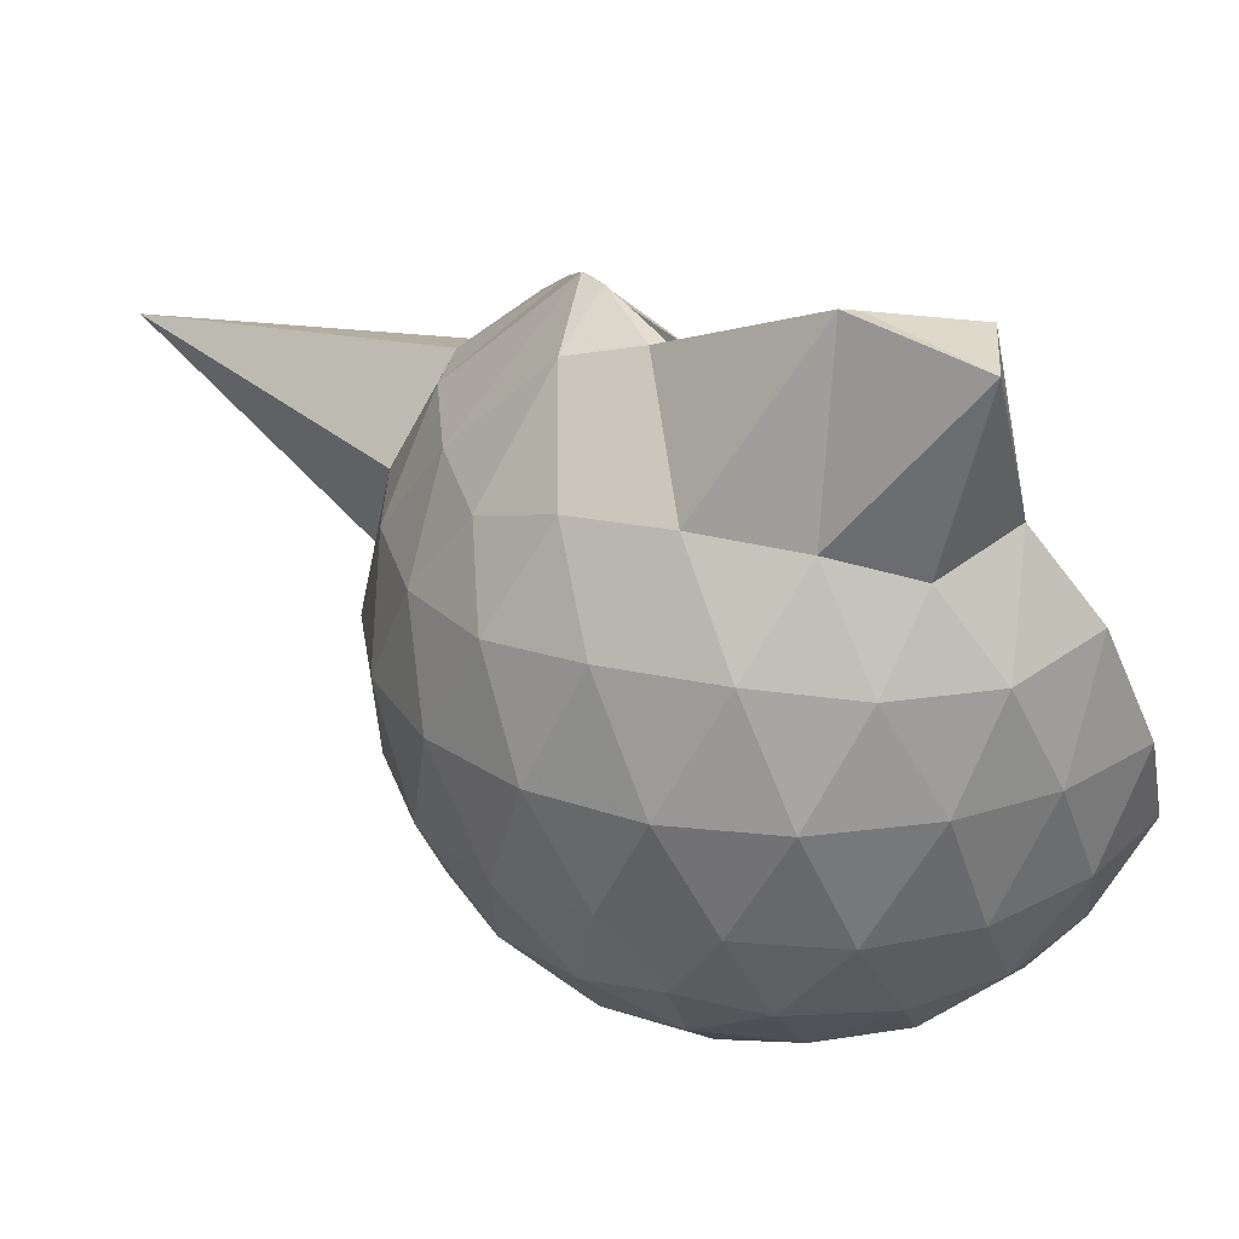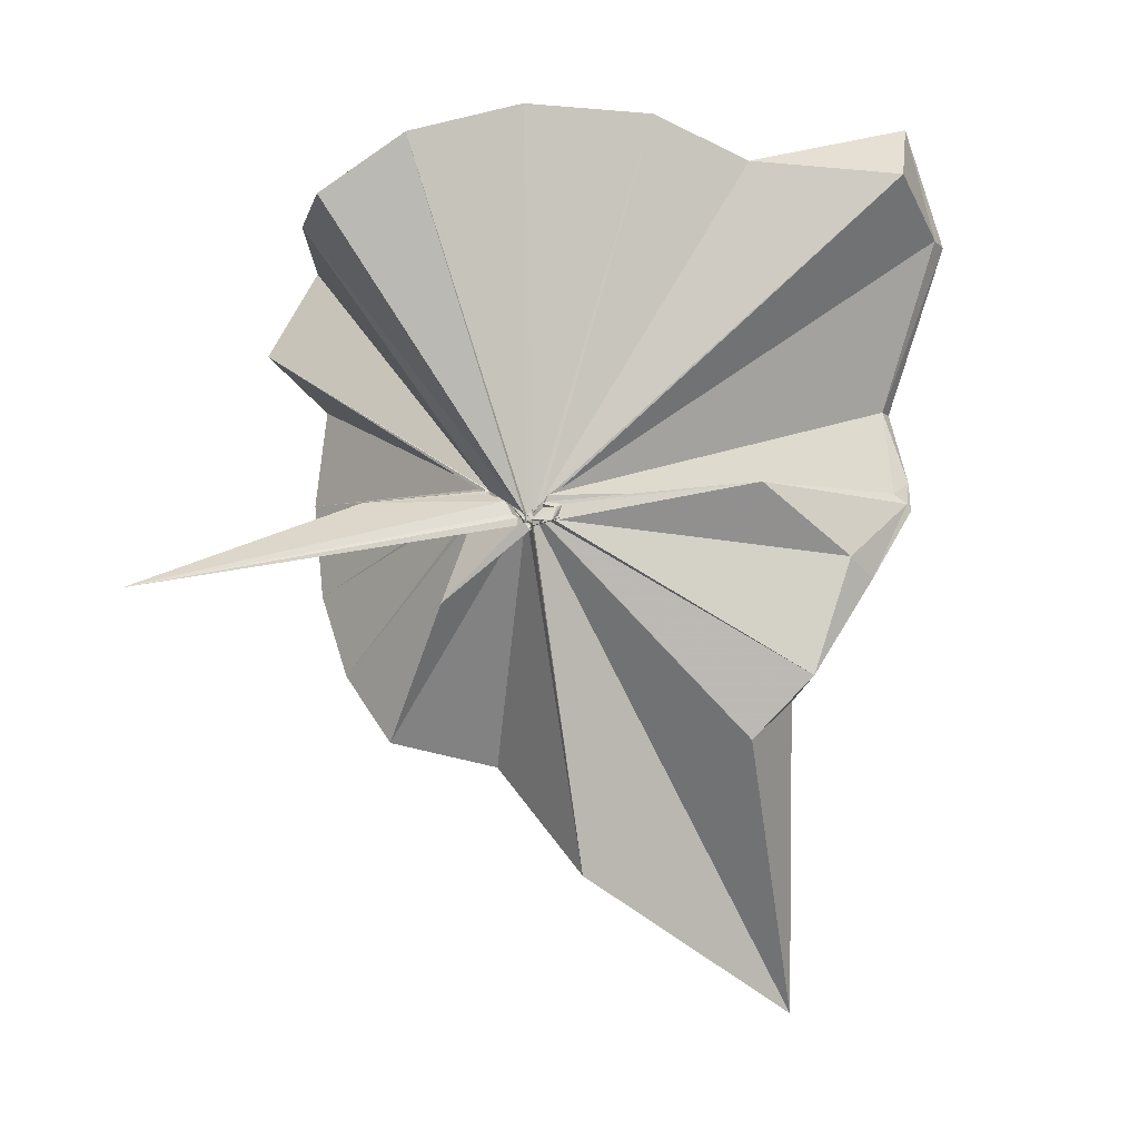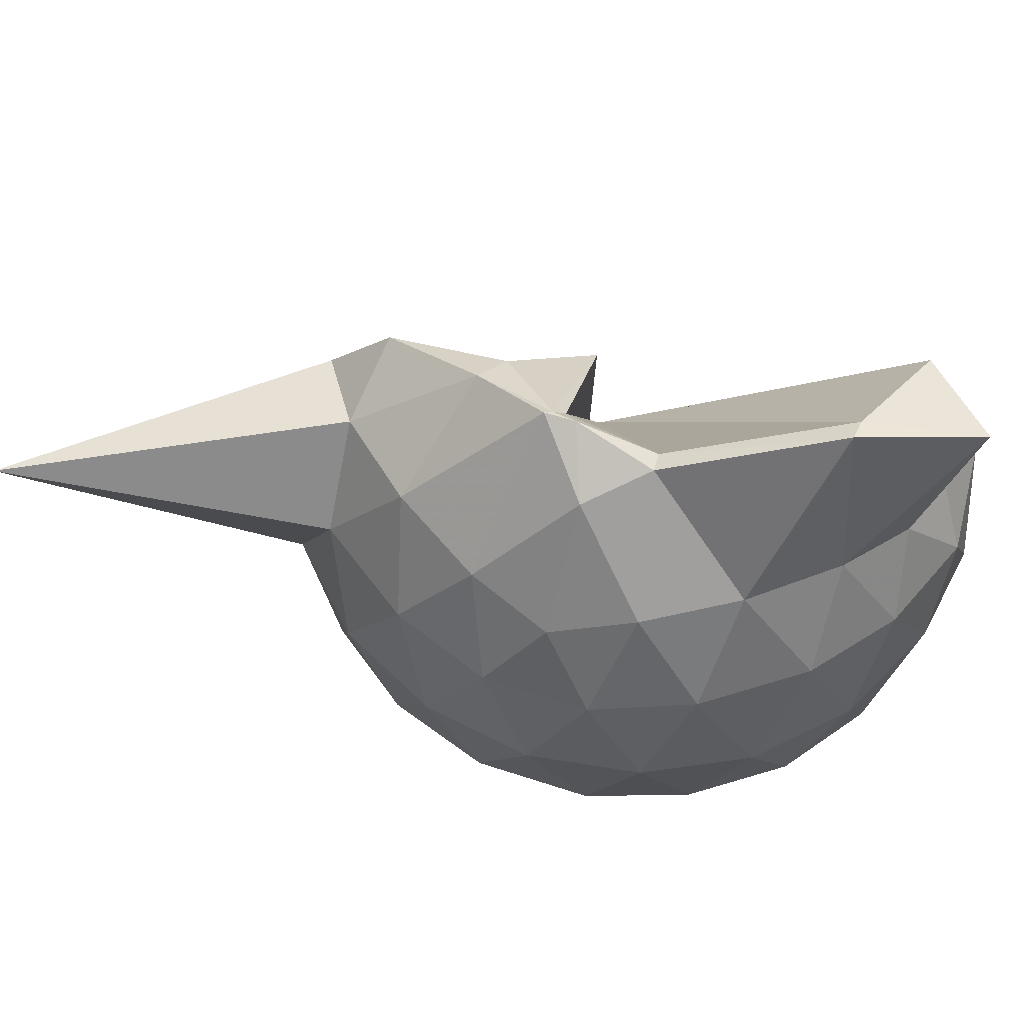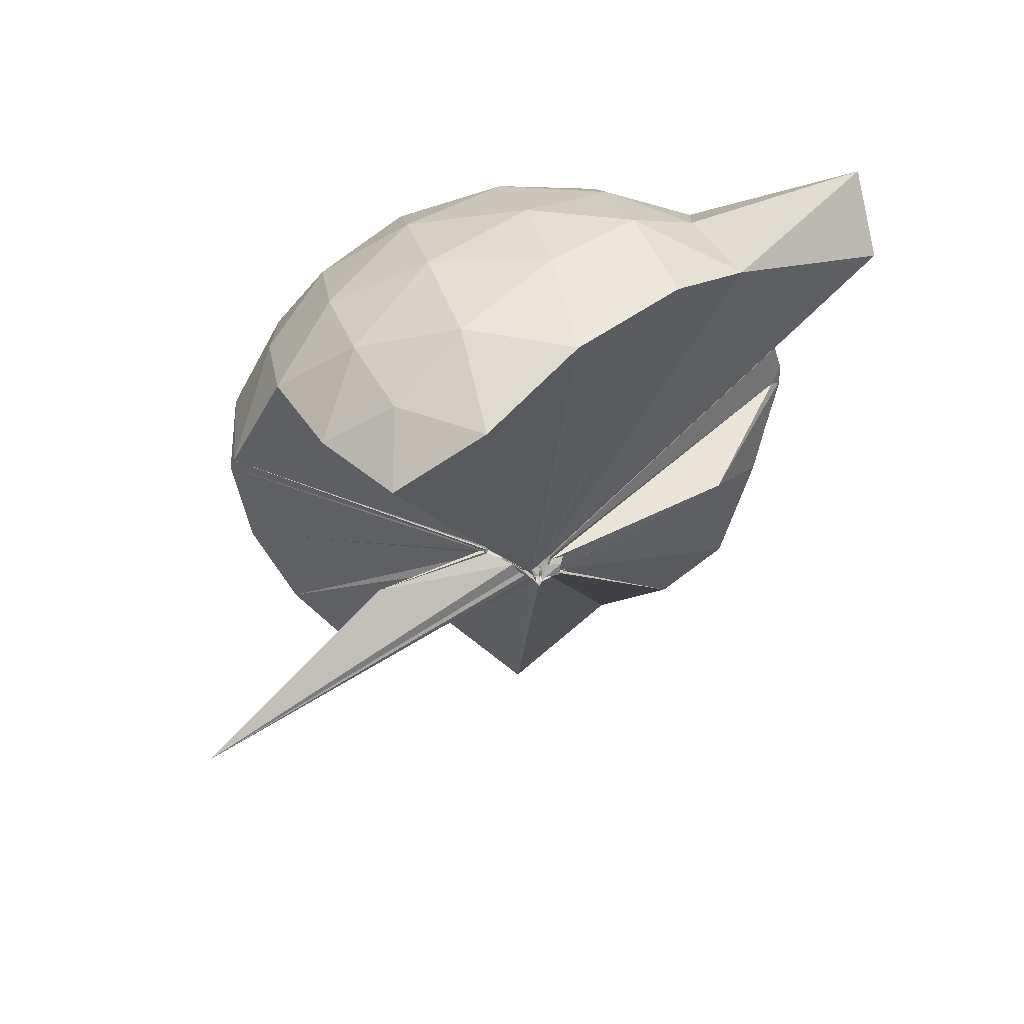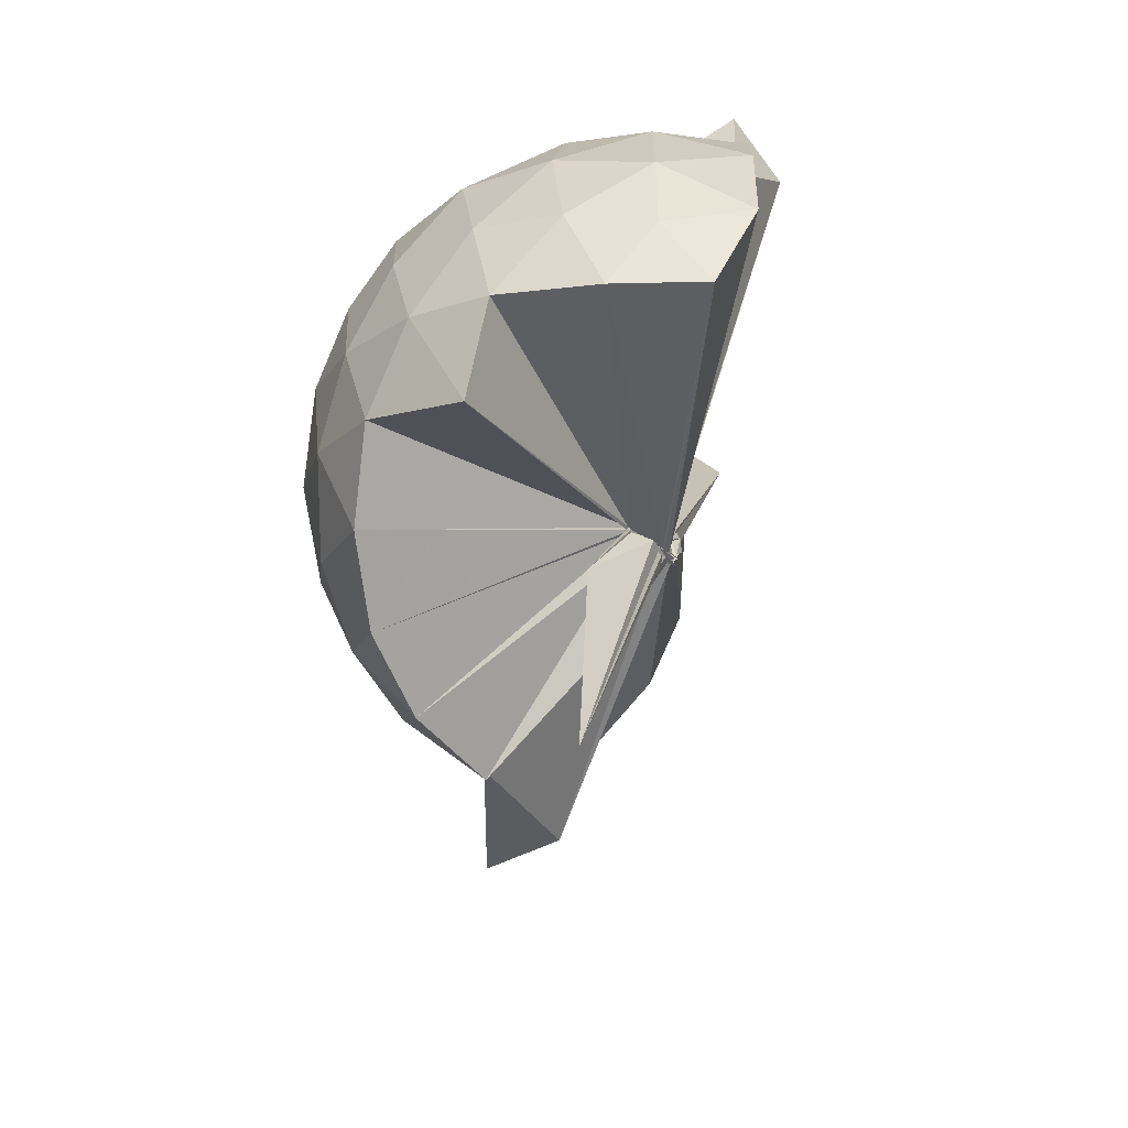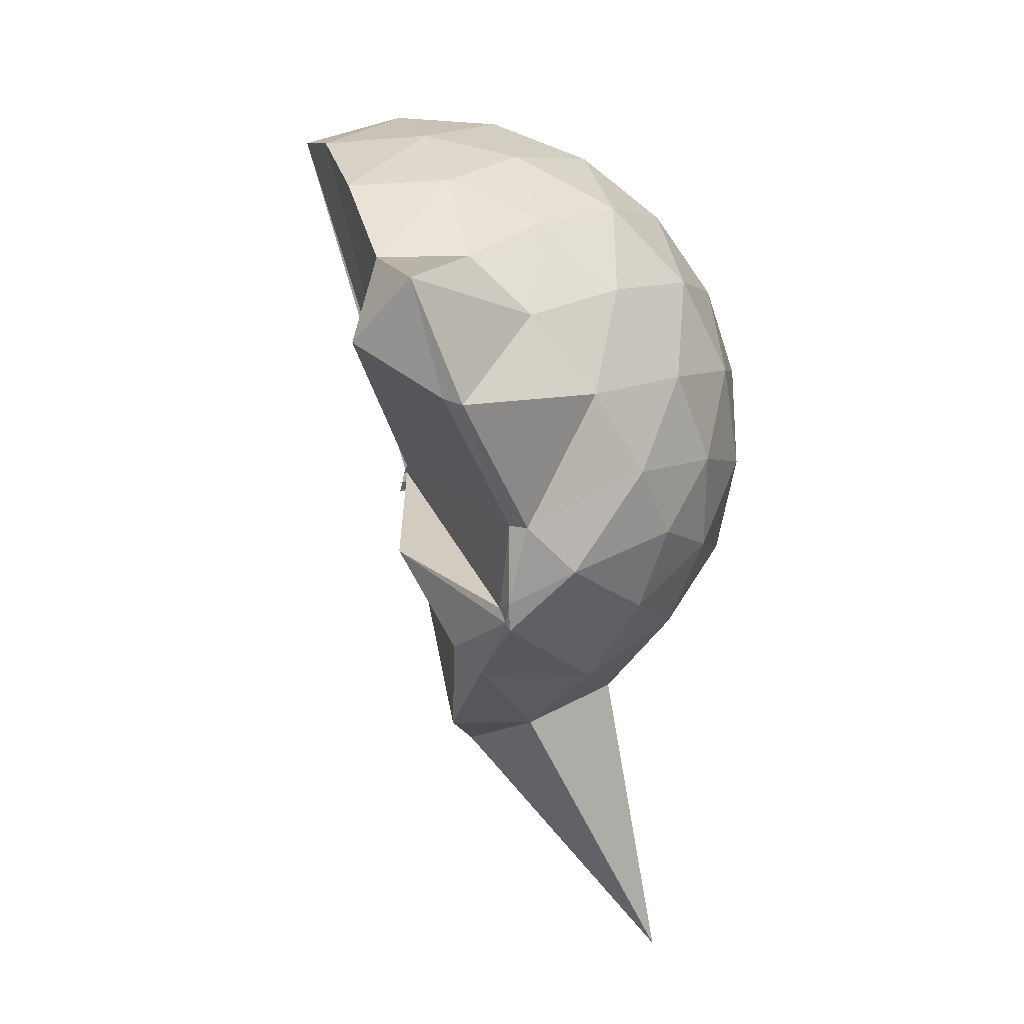
<metadata>
{"format":"obj","ext":"obj","renderer":"f3d","projection":"perspective","resolution":1024,"background":"white","views":[{"elev":27.1,"azim":144.8,"up":"+Z"},{"elev":-11.5,"azim":-72.8,"up":"+Y"},{"elev":61.4,"azim":108.5,"up":"+Z"},{"elev":46.9,"azim":-104.2,"up":"+Y"},{"elev":15.3,"azim":-150.7,"up":"+Y"},{"elev":28.3,"azim":12.5,"up":"+Y"}]}
</metadata>
<code>
v -0.04342 -0.421 0.88
v 0.006714 -0.3718 0.6854
v 0.8758 -0.2591 1.383
v 0.8062 -0.03881 1.45
v 0.6697 0.1992 1.468
v 0.4813 0.4099 1.443
v 0.29 0.5437 1.38
v 0.0443 0.5451 1.451
v -0.03591 -0.4174 0.8665
v -0.0548 -0.4481 0.8522
v -0.05889 -0.4656 0.8408
v -0.05602 -0.4772 0.8452
v -0.03693 -0.4843 0.8466
v -0.04778 -0.4744 0.8407
v -0.05342 -0.4888 0.8655
v -0.04335 -0.4856 0.8576
v -0.05124 -0.4703 0.925
v -0.03736 -0.4507 0.8498
v 0.2823 -1.065 1.38
v 0.4855 -0.9319 1.452
v 0.6696 -0.7222 1.477
v 0.8077 -0.4819 1.441
v 0.9562 -0.1183 1.172
v 0.8628 0.1504 1.2
v 0.6781 0.4042 1.201
v 0.4479 0.5755 1.17
v 0.1829 0.6821 1.168
v -0.1025 0.6577 1.211
v -0.03798 -0.4423 0.8454
v -0.05939 -0.4706 0.8423
v -0.06976 -0.4785 0.8433
v -0.05095 -0.4745 0.8372
v -0.08077 -0.4814 0.8413
v -0.04663 -0.4845 0.8396
v -0.06458 -0.4899 0.8415
v -0.06639 -0.4934 0.8404
v -0.04108 -0.4885 0.8416
v -0.05682 -0.4419 0.8414
v 0.8722 -1.803 1.347
v 0.6792 -0.9325 1.192
v 0.8618 -0.6728 1.192
v 0.9552 -0.4054 1.17
v 0.9634 0.04137 0.8871
v 0.8257 0.3149 0.8871
v 0.6074 0.5303 0.8873
v 0.3162 0.6678 0.8918
v 0.04109 0.7118 0.8922
v -0.2687 0.6631 0.8839
v -0.0425 -0.4526 0.8224
v -0.05218 -0.471 0.8229
v -0.04221 -0.4814 0.8253
v -0.04925 -0.4772 0.8311
v -0.06294 -0.4798 0.8294
v -0.04437 -0.4773 0.8338
v -0.06743 -0.4943 0.8431
v -0.06843 -0.4979 0.8424
v -0.06192 -0.4814 0.8449
v 0.3261 -1.428 0.8736
v 0.5985 -1.067 0.8796
v 0.8223 -0.8463 0.8864
v 0.962 -0.5682 0.8851
v 1.011 -0.2633 0.8858
v 0.8654 0.1686 0.6018
v 0.6967 0.4017 0.5995
v 0.4609 0.5635 0.5741
v 0.1794 0.6546 0.5751
v -0.1186 0.6622 0.5995
v -0.4212 0.5571 0.5952
v -0.06209 -0.4551 0.8221
v -0.07093 -0.4797 0.8301
v -0.03619 -0.479 0.8205
v -0.0629 -0.4823 0.8214
v -0.0778 -0.4751 0.8264
v -0.06603 -0.483 0.8262
v -0.07485 -0.5018 0.8417
v -0.04631 -0.4935 0.843
v -0.04253 -0.4486 0.822
v 0.4486 -1.094 0.5741
v 0.6952 -0.9298 0.5992
v 0.8648 -0.698 0.5974
v 0.949 -0.4232 0.5709
v 0.9496 -0.1059 0.5718
v 0.7195 0.2377 0.3873
v 0.5315 0.3785 0.3294
v 0.2641 0.4962 0.3045
v 0.005405 0.5472 0.3265
v -0.2385 0.5371 0.3865
v -0.4246 0.4043 0.337
v -0.04468 -0.465 0.8224
v -0.03261 -0.4841 0.8283
v -0.04767 -0.4722 0.8162
v -0.05606 -0.4513 0.8019
v -0.06363 -0.478 0.8258
v -0.04834 -0.4806 0.8293
v -0.04682 -0.4935 0.8339
v -0.002876 -0.6836 0.5581
v 0.2454 -1.037 0.3143
v 0.5262 -0.9113 0.3279
v 0.7156 -0.7685 0.3839
v 0.7959 -0.5458 0.3274
v 0.8307 -0.266 0.3046
v 0.7975 0.01518 0.3296
v 0.6625 -0.2455 1.698
v 0.5367 -0.09463 1.744
v 0.4055 0.3556 1.937
v 0.2526 0.6671 1.862
v 0.09549 0.4766 1.878
v -0.02912 -0.4336 0.867
v -0.04671 -0.4581 0.8527
v -0.07006 -0.4768 0.8481
v -0.0647 -0.4721 0.8429
v -0.05616 -0.4751 0.8672
v -0.04216 -0.4724 0.8751
v -0.04441 -0.4721 0.8996
v 0.2704 -0.8926 1.562
v 0.3947 -0.6047 1.711
v 0.501 -0.3926 1.808
v 0.4973 -0.3106 1.803
v 0.4838 -0.09759 1.736
v 0.3489 0.3608 1.922
v -0.03443 -0.4153 0.8823
v -0.04482 -0.4376 0.8706
v -0.05046 -0.4414 0.9129
v -0.06119 -0.4784 0.9038
v -0.03913 -0.4745 0.9094
v 0.3045 -0.5551 1.667
v 0.4872 -0.3736 1.799
v 0.4629 -0.3468 1.766
v -0.04541 -0.4016 0.8857
v -0.05595 -0.4296 0.8741
v -0.03241 -0.428 0.9245
v 0.08953 -0.3744 1.464
v 0.5999 0.1535 0.1928
v 0.3565 0.281 0.1319
v 0.1014 0.3595 0.1169
v -0.1907 0.4005 0.1922
v -0.04473 -0.4474 0.8131
v -0.05298 -0.4655 0.819
v -0.04583 -0.441 0.7956
v -0.04376 -0.4591 0.8182
v -0.04403 -0.4818 0.8163
v -0.05387 -0.4705 0.8153
v -0.003158 -0.4397 0.6537
v 0.3535 -0.8168 0.1287
v 0.5992 -0.6845 0.1917
v 0.6532 -0.4194 0.1285
v 0.6544 -0.1134 0.1289
v 0.4232 0.02177 0.02017
v 0.08882 0.1133 -0.03134
v 0.003482 -0.367 0.6974
v 0.004946 -0.3784 0.697
v -0.02362 -0.3948 0.7357
v -0.362 -0.6584 -0.2487
v -0.04252 -0.4109 0.7606
v -0.008034 -0.377 0.6917
v 0.419 -0.5571 0.01826
v 0.4392 -0.267 -0.02081
v -0.005201 -0.3618 0.6851
v -0.00226 -0.373 0.6854
v -0.01298 -0.3811 0.6816
v -0.06195 -0.3917 0.341
v -0.008095 -0.3692 0.6849
f 3 23 4
f 4 23 24
f 4 24 5
f 5 24 25
f 5 25 6
f 6 25 26
f 6 26 7
f 7 26 27
f 7 27 8
f 8 27 28
f 8 28 9
f 9 28 29
f 9 29 10
f 10 29 30
f 10 30 11
f 11 30 31
f 11 31 12
f 12 31 32
f 12 32 13
f 13 32 33
f 13 33 14
f 14 33 34
f 14 34 15
f 15 34 35
f 15 35 16
f 16 35 36
f 16 36 17
f 17 36 37
f 17 37 18
f 18 37 38
f 18 38 19
f 19 38 39
f 19 39 20
f 20 39 40
f 20 40 21
f 21 40 41
f 21 41 22
f 22 41 42
f 22 42 3
f 3 42 23
f 23 43 24
f 24 43 44
f 24 44 25
f 25 44 45
f 25 45 26
f 26 45 46
f 26 46 27
f 27 46 47
f 27 47 28
f 28 47 48
f 28 48 29
f 29 48 49
f 29 49 30
f 30 49 50
f 30 50 31
f 31 50 51
f 31 51 32
f 32 51 52
f 32 52 33
f 33 52 53
f 33 53 34
f 34 53 54
f 34 54 35
f 35 54 55
f 35 55 36
f 36 55 56
f 36 56 37
f 37 56 57
f 37 57 38
f 38 57 58
f 38 58 39
f 39 58 59
f 39 59 40
f 40 59 60
f 40 60 41
f 41 60 61
f 41 61 42
f 42 61 62
f 42 62 23
f 23 62 43
f 43 63 44
f 44 63 64
f 44 64 45
f 45 64 65
f 45 65 46
f 46 65 66
f 46 66 47
f 47 66 67
f 47 67 48
f 48 67 68
f 48 68 49
f 49 68 69
f 49 69 50
f 50 69 70
f 50 70 51
f 51 70 71
f 51 71 52
f 52 71 72
f 52 72 53
f 53 72 73
f 53 73 54
f 54 73 74
f 54 74 55
f 55 74 75
f 55 75 56
f 56 75 76
f 56 76 57
f 57 76 77
f 57 77 58
f 58 77 78
f 58 78 59
f 59 78 79
f 59 79 60
f 60 79 80
f 60 80 61
f 61 80 81
f 61 81 62
f 62 81 82
f 62 82 43
f 43 82 63
f 63 83 64
f 64 83 84
f 64 84 65
f 65 84 85
f 65 85 66
f 66 85 86
f 66 86 67
f 67 86 87
f 67 87 68
f 68 87 88
f 68 88 69
f 69 88 89
f 69 89 70
f 70 89 90
f 70 90 71
f 71 90 91
f 71 91 72
f 72 91 92
f 72 92 73
f 73 92 93
f 73 93 74
f 74 93 94
f 74 94 75
f 75 94 95
f 75 95 76
f 76 95 96
f 76 96 77
f 77 96 97
f 77 97 78
f 78 97 98
f 78 98 79
f 79 98 99
f 79 99 80
f 80 99 100
f 80 100 81
f 81 100 101
f 81 101 82
f 82 101 102
f 82 102 63
f 63 102 83
f 103 104 118
f 104 119 118
f 104 105 119
f 105 120 119
f 105 106 120
f 106 107 120
f 107 121 120
f 107 108 121
f 108 122 121
f 108 109 122
f 109 110 122
f 110 123 122
f 110 111 123
f 111 124 123
f 111 112 124
f 112 113 124
f 113 125 124
f 113 114 125
f 114 126 125
f 114 115 126
f 115 116 126
f 116 127 126
f 116 117 127
f 117 118 127
f 117 103 118
f 118 119 128
f 119 129 128
f 119 120 129
f 120 121 129
f 121 130 129
f 121 122 130
f 122 123 130
f 123 131 130
f 123 124 131
f 124 125 131
f 125 132 131
f 125 126 132
f 126 127 132
f 127 128 132
f 127 118 128
f 133 148 134
f 134 148 149
f 134 149 135
f 135 149 150
f 135 150 136
f 136 150 137
f 137 150 151
f 137 151 138
f 138 151 152
f 138 152 139
f 139 152 140
f 140 152 153
f 140 153 141
f 141 153 154
f 141 154 142
f 142 154 143
f 143 154 155
f 143 155 144
f 144 155 156
f 144 156 145
f 145 156 146
f 146 156 157
f 146 157 147
f 147 157 148
f 147 148 133
f 148 158 149
f 149 158 159
f 149 159 150
f 150 159 151
f 151 159 160
f 151 160 152
f 152 160 153
f 153 160 161
f 153 161 154
f 154 161 155
f 155 161 162
f 155 162 156
f 156 162 157
f 157 162 158
f 157 158 148
f 3 4 103
f 103 4 104
f 4 5 104
f 104 5 105
f 5 6 105
f 105 6 106
f 6 7 106
f 7 8 106
f 106 8 107
f 8 9 107
f 107 9 108
f 9 10 108
f 108 10 109
f 10 11 109
f 11 12 109
f 109 12 110
f 12 13 110
f 110 13 111
f 13 14 111
f 111 14 112
f 14 15 112
f 15 16 112
f 112 16 113
f 16 17 113
f 113 17 114
f 17 18 114
f 114 18 115
f 18 19 115
f 19 20 115
f 115 20 116
f 20 21 116
f 116 21 117
f 21 22 117
f 117 22 103
f 22 3 103
f 83 133 84
f 84 133 134
f 84 134 85
f 85 134 135
f 85 135 86
f 86 135 136
f 86 136 87
f 87 136 88
f 88 136 137
f 88 137 89
f 89 137 138
f 89 138 90
f 90 138 139
f 90 139 91
f 91 139 92
f 92 139 140
f 92 140 93
f 93 140 141
f 93 141 94
f 94 141 142
f 94 142 95
f 95 142 96
f 96 142 143
f 96 143 97
f 97 143 144
f 97 144 98
f 98 144 145
f 98 145 99
f 99 145 100
f 100 145 146
f 100 146 101
f 101 146 147
f 101 147 102
f 102 147 133
f 102 133 83
f 128 129 1
f 129 130 1
f 130 131 1
f 131 132 1
f 132 128 1
f 159 158 2
f 160 159 2
f 161 160 2
f 162 161 2
f 158 162 2

</code>
